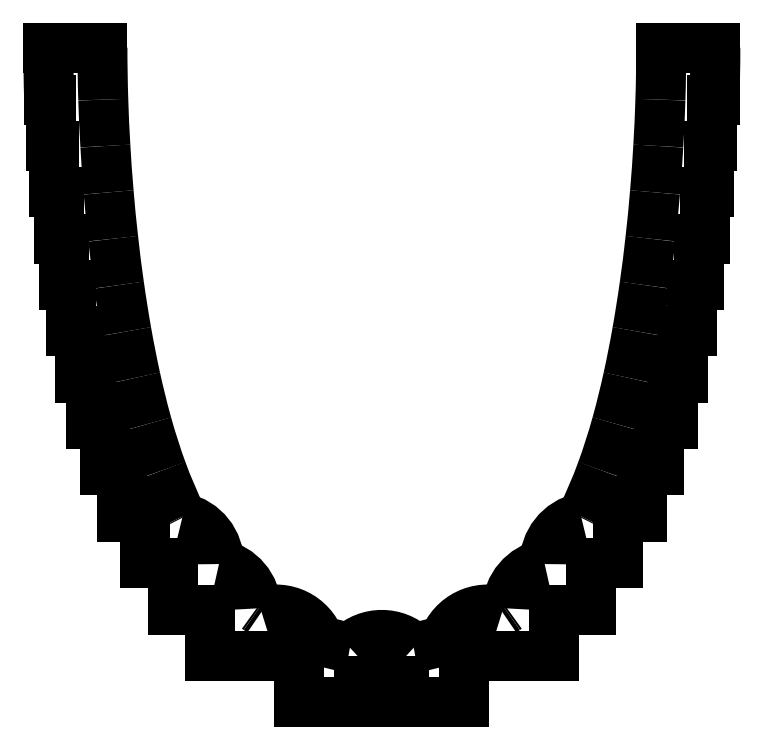
<metadata>
{"format":"dxf","ext":"dxf","renderer":"ezdxf+matplotlib","layout":"modelspace","background":"white","min_lineweight":24,"dpi":150}
</metadata>
<code>
0
SECTION
2
ENTITIES
0
LINE
8
0
10
1.45
20
13.38
30
0
11
5.348
21
13.38
31
0
0
LINE
8
0
10
5.348
20
13.38
30
0
11
5.348
21
16.38
31
0
0
LINE
8
0
10
5.348
20
16.38
30
0
11
11.11
21
16.38
31
0
0
LINE
8
0
10
11.11
20
16.38
30
0
11
11.11
21
19.38
31
0
0
LINE
8
0
10
11.11
20
19.38
30
0
11
13.54
21
19.38
31
0
0
LINE
8
0
10
13.54
20
19.38
30
0
11
13.54
21
22.38
31
0
0
LINE
8
0
10
13.54
20
22.38
30
0
11
15.3
21
22.38
31
0
0
LINE
8
0
10
15.3
20
22.38
30
0
11
15.3
21
25.38
31
0
0
LINE
8
0
10
15.3
20
25.38
30
0
11
16.81
21
25.38
31
0
0
LINE
8
0
10
16.81
20
25.38
30
0
11
16.81
21
28.38
31
0
0
LINE
8
0
10
16.81
20
28.38
30
0
11
17.94
21
28.38
31
0
0
LINE
8
0
10
17.94
20
28.38
30
0
11
17.94
21
31.38
31
0
0
LINE
8
0
10
17.94
20
31.38
30
0
11
18.82
21
31.38
31
0
0
LINE
8
0
10
18.82
20
31.38
30
0
11
18.82
21
34.38
31
0
0
LINE
8
0
10
18.82
20
34.38
30
0
11
19.52
21
34.38
31
0
0
LINE
8
0
10
19.52
20
34.38
30
0
11
19.52
21
37.38
31
0
0
LINE
8
0
10
19.52
20
37.38
30
0
11
20.09
21
37.38
31
0
0
LINE
8
0
10
20.09
20
37.38
30
0
11
20.09
21
40.38
31
0
0
LINE
8
0
10
20.09
20
40.38
30
0
11
20.54
21
40.38
31
0
0
LINE
8
0
10
20.54
20
40.38
30
0
11
20.54
21
43.38
31
0
0
LINE
8
0
10
20.54
20
43.38
30
0
11
20.91
21
43.38
31
0
0
LINE
8
0
10
20.91
20
43.38
30
0
11
20.91
21
46.38
31
0
0
LINE
8
0
10
20.91
20
46.38
30
0
11
21.19
21
46.38
31
0
0
LINE
8
0
10
21.19
20
46.38
30
0
11
21.19
21
49.38
31
0
0
LINE
8
0
10
21.19
20
49.38
30
0
11
21.4
21
49.38
31
0
0
LINE
8
0
10
21.4
20
49.38
30
0
11
21.4
21
52.38
31
0
0
LINE
8
0
10
21.4
20
52.38
30
0
11
21.53
21
52.38
31
0
0
SPLINE
8
0
70
0
71
3
72
8
73
4
74
0
42
1e-09
43
1e-10
44
1e-10
40
0.9485
40
0.9485
40
0.9485
40
0.9485
40
1
40
1
40
1
40
1
10
21.53
20
52.38
30
0
10
21.57
20
53.52
30
0
10
21.58
20
54.64
30
0
10
21.58
20
55.74
30
0
0
LINE
8
0
10
21.58
20
55.74
30
0
11
18.08
21
55.74
31
0
0
SPLINE
8
0
70
0
71
3
72
8
73
4
74
0
42
1e-09
43
1e-10
44
1e-10
40
-1
40
-1
40
-1
40
-1
40
-0.9468
40
-0.9468
40
-0.9468
40
-0.9468
10
18.08
20
55.74
30
0
10
18.08
20
54.64
30
0
10
18.06
20
53.52
30
0
10
18.03
20
52.38
30
0
0
SPLINE
8
0
70
0
71
3
72
8
73
4
74
0
42
1e-09
43
1e-10
44
1e-10
40
-0.9468
40
-0.9468
40
-0.9468
40
-0.9468
40
-0.9008
40
-0.9008
40
-0.9008
40
-0.9008
10
18.03
20
52.38
30
0
10
18
20
51.39
30
0
10
17.95
20
50.39
30
0
10
17.89
20
49.38
30
0
0
SPLINE
8
0
70
0
71
3
72
11
73
7
74
0
42
1e-09
43
1e-10
44
1e-10
40
-0.9008
40
-0.9008
40
-0.9008
40
-0.9008
40
-0.8575
40
-0.8575
40
-0.8575
40
-0.8558
40
-0.8558
40
-0.8558
40
-0.8558
10
17.89
20
49.38
30
0
10
17.84
20
48.42
30
0
10
17.77
20
47.46
30
0
10
17.69
20
46.49
30
0
10
17.68
20
46.45
30
0
10
17.68
20
46.41
30
0
10
17.68
20
46.38
30
0
0
SPLINE
8
0
70
0
71
3
72
8
73
4
74
0
42
1e-09
43
1e-10
44
1e-10
40
-0.8558
40
-0.8558
40
-0.8558
40
-0.8558
40
-0.8112
40
-0.8112
40
-0.8112
40
-0.8112
10
17.68
20
46.38
30
0
10
17.59
20
45.38
30
0
10
17.5
20
44.38
30
0
10
17.38
20
43.38
30
0
0
SPLINE
8
0
70
0
71
3
72
8
73
4
74
0
42
1e-09
43
1e-10
44
1e-10
40
-0.8112
40
-0.8112
40
-0.8112
40
-0.8112
40
-0.7662
40
-0.7662
40
-0.7662
40
-0.7662
10
17.38
20
43.38
30
0
10
17.27
20
42.37
30
0
10
17.15
20
41.37
30
0
10
17.01
20
40.38
30
0
0
SPLINE
8
0
70
0
71
3
72
8
73
4
74
0
42
1e-09
43
1e-10
44
1e-10
40
-0.7662
40
-0.7662
40
-0.7662
40
-0.7662
40
-0.7202
40
-0.7202
40
-0.7202
40
-0.7202
10
17.01
20
40.38
30
0
10
16.86
20
39.36
30
0
10
16.7
20
38.36
30
0
10
16.53
20
37.38
30
0
0
SPLINE
8
0
70
0
71
3
72
8
73
4
74
0
42
1e-09
43
1e-10
44
1e-10
40
-0.7202
40
-0.7202
40
-0.7202
40
-0.7202
40
-0.6722
40
-0.6722
40
-0.6722
40
-0.6722
10
16.53
20
37.38
30
0
10
16.35
20
36.35
30
0
10
16.15
20
35.35
30
0
10
15.94
20
34.38
30
0
0
SPLINE
8
0
70
0
71
3
72
11
73
7
74
0
42
1e-09
43
1e-10
44
1e-10
40
-0.6722
40
-0.6722
40
-0.6722
40
-0.6722
40
-0.624
40
-0.624
40
-0.624
40
-0.6206
40
-0.6206
40
-0.6206
40
-0.6206
10
15.94
20
34.38
30
0
10
15.72
20
33.4
30
0
10
15.49
20
32.46
30
0
10
15.25
20
31.57
30
0
10
15.23
20
31.5
30
0
10
15.21
20
31.44
30
0
10
15.2
20
31.38
30
0
0
SPLINE
8
0
70
0
71
3
72
8
73
4
74
0
42
1e-09
43
1e-10
44
1e-10
40
-0.6206
40
-0.6206
40
-0.6206
40
-0.6206
40
-0.5632
40
-0.5632
40
-0.5632
40
-0.5632
10
15.2
20
31.38
30
0
10
14.9
20
30.31
30
0
10
14.58
20
29.31
30
0
10
14.23
20
28.38
30
0
0
SPLINE
8
0
70
0
71
3
72
8
73
4
74
0
42
1e-09
43
1e-10
44
1e-10
40
-0.5632
40
-0.5632
40
-0.5632
40
-0.5632
40
-0.496
40
-0.496
40
-0.496
40
-0.496
10
14.23
20
28.38
30
0
10
13.83
20
27.28
30
0
10
13.4
20
26.28
30
0
10
12.95
20
25.38
30
0
0
SPLINE
8
0
70
0
71
3
72
8
73
4
74
0
42
1e-09
43
1e-10
44
1e-10
40
-0.496
40
-0.496
40
-0.496
40
-0.496
40
-0.4944
40
-0.4944
40
-0.4944
40
-0.4944
10
12.95
20
25.38
30
0
10
12.94
20
25.36
30
0
10
12.93
20
25.33
30
0
10
12.92
20
25.31
30
0
0
ARC
8
0
10
13.54
20
22.38
30
0
40
3
210
0
220
0
230
1
50
102
51
181
0
ARC
8
0
10
11.11
20
19.38
30
0
40
3
210
0
220
0
230
1
50
101
51
178.6
0
SPLINE
8
0
70
0
71
3
72
8
73
4
74
0
42
1e-09
43
1e-10
44
1e-10
40
-0.2897
40
-0.2897
40
-0.2897
40
-0.2897
40
-0.2858
40
-0.2858
40
-0.2858
40
-0.2858
10
8.111
20
19.45
30
0
10
8.076
20
19.43
30
0
10
8.042
20
19.4
30
0
10
8.007
20
19.38
30
0
0
SPLINE
8
0
70
0
71
3
72
8
73
4
74
0
42
1e-09
43
1e-10
44
1e-10
40
-0.2858
40
-0.2858
40
-0.2858
40
-0.2858
40
-0.2775
40
-0.2775
40
-0.2775
40
-0.2775
10
8.007
20
19.38
30
0
10
7.935
20
19.33
30
0
10
7.862
20
19.28
30
0
10
7.789
20
19.23
30
0
0
ARC
8
0
10
6.848
20
16.38
30
0
40
3
210
0
220
-0
230
1
50
71.72
51
160.3
0
SPLINE
8
0
70
0
71
3
72
8
73
4
74
0
42
1e-09
43
1e-10
44
1e-10
40
-0.1429
40
-0.1429
40
-0.1429
40
-0.1429
40
-0.07429
40
-0.07429
40
-0.07429
40
-0.07429
10
4.024
20
17.39
30
0
10
3.369
20
17.18
30
0
10
2.713
20
17.02
30
0
10
2.065
20
16.91
30
0
0
ARC
8
0
10
0
20
14.73
30
0
40
3
210
0
220
-0
230
1
50
46.51
51
133.5
0
SPLINE
8
0
70
0
71
3
72
8
73
4
74
0
42
1e-09
43
1e-10
44
1e-10
40
0.07429
40
0.07429
40
0.07429
40
0.07429
40
0.1429
40
0.1429
40
0.1429
40
0.1429
10
-2.065
20
16.91
30
0
10
-2.713
20
17.02
30
0
10
-3.369
20
17.18
30
0
10
-4.024
20
17.39
30
0
0
ARC
8
0
10
-6.848
20
16.38
30
0
40
3
210
0
220
-0
230
1
50
19.72
51
108.3
0
SPLINE
8
0
70
0
71
3
72
8
73
4
74
0
42
1e-09
43
1e-10
44
1e-10
40
0.2775
40
0.2775
40
0.2775
40
0.2775
40
0.2858
40
0.2858
40
0.2858
40
0.2858
10
-7.789
20
19.23
30
0
10
-7.862
20
19.28
30
0
10
-7.935
20
19.33
30
0
10
-8.007
20
19.38
30
0
0
SPLINE
8
0
70
0
71
3
72
8
73
4
74
0
42
1e-09
43
1e-10
44
1e-10
40
0.2858
40
0.2858
40
0.2858
40
0.2858
40
0.2897
40
0.2897
40
0.2897
40
0.2897
10
-8.007
20
19.38
30
0
10
-8.042
20
19.4
30
0
10
-8.076
20
19.43
30
0
10
-8.111
20
19.45
30
0
0
ARC
8
0
10
-11.11
20
19.38
30
0
40
3
210
0
220
-0
230
1
50
1.417
51
79.02
0
ARC
8
0
10
-13.54
20
22.38
30
0
40
3
210
-0
220
0
230
1
50
-1.048
51
78.04
0
SPLINE
8
0
70
0
71
3
72
8
73
4
74
0
42
1e-09
43
1e-10
44
1e-10
40
0.4944
40
0.4944
40
0.4944
40
0.4944
40
0.496
40
0.496
40
0.496
40
0.496
10
-12.92
20
25.31
30
0
10
-12.93
20
25.33
30
0
10
-12.94
20
25.36
30
0
10
-12.95
20
25.38
30
0
0
SPLINE
8
0
70
0
71
3
72
8
73
4
74
0
42
1e-09
43
1e-10
44
1e-10
40
0.496
40
0.496
40
0.496
40
0.496
40
0.5632
40
0.5632
40
0.5632
40
0.5632
10
-12.95
20
25.38
30
0
10
-13.4
20
26.28
30
0
10
-13.83
20
27.28
30
0
10
-14.23
20
28.38
30
0
0
SPLINE
8
0
70
0
71
3
72
8
73
4
74
0
42
1e-09
43
1e-10
44
1e-10
40
0.5632
40
0.5632
40
0.5632
40
0.5632
40
0.6206
40
0.6206
40
0.6206
40
0.6206
10
-14.23
20
28.38
30
0
10
-14.58
20
29.31
30
0
10
-14.9
20
30.31
30
0
10
-15.2
20
31.38
30
0
0
SPLINE
8
0
70
0
71
3
72
11
73
7
74
0
42
1e-09
43
1e-10
44
1e-10
40
0.6206
40
0.6206
40
0.6206
40
0.6206
40
0.624
40
0.624
40
0.624
40
0.6722
40
0.6722
40
0.6722
40
0.6722
10
-15.2
20
31.38
30
0
10
-15.21
20
31.44
30
0
10
-15.23
20
31.5
30
0
10
-15.25
20
31.57
30
0
10
-15.49
20
32.46
30
0
10
-15.72
20
33.4
30
0
10
-15.94
20
34.38
30
0
0
SPLINE
8
0
70
0
71
3
72
8
73
4
74
0
42
1e-09
43
1e-10
44
1e-10
40
0.6722
40
0.6722
40
0.6722
40
0.6722
40
0.7202
40
0.7202
40
0.7202
40
0.7202
10
-15.94
20
34.38
30
0
10
-16.15
20
35.35
30
0
10
-16.35
20
36.35
30
0
10
-16.53
20
37.38
30
0
0
SPLINE
8
0
70
0
71
3
72
8
73
4
74
0
42
1e-09
43
1e-10
44
1e-10
40
0.7202
40
0.7202
40
0.7202
40
0.7202
40
0.7662
40
0.7662
40
0.7662
40
0.7662
10
-16.53
20
37.38
30
0
10
-16.7
20
38.36
30
0
10
-16.86
20
39.36
30
0
10
-17.01
20
40.38
30
0
0
SPLINE
8
0
70
0
71
3
72
8
73
4
74
0
42
1e-09
43
1e-10
44
1e-10
40
0.7662
40
0.7662
40
0.7662
40
0.7662
40
0.8112
40
0.8112
40
0.8112
40
0.8112
10
-17.01
20
40.38
30
0
10
-17.15
20
41.37
30
0
10
-17.27
20
42.37
30
0
10
-17.38
20
43.38
30
0
0
SPLINE
8
0
70
0
71
3
72
8
73
4
74
0
42
1e-09
43
1e-10
44
1e-10
40
0.8112
40
0.8112
40
0.8112
40
0.8112
40
0.8558
40
0.8558
40
0.8558
40
0.8558
10
-17.38
20
43.38
30
0
10
-17.5
20
44.38
30
0
10
-17.59
20
45.38
30
0
10
-17.68
20
46.38
30
0
0
SPLINE
8
0
70
0
71
3
72
11
73
7
74
0
42
1e-09
43
1e-10
44
1e-10
40
0.8558
40
0.8558
40
0.8558
40
0.8558
40
0.8575
40
0.8575
40
0.8575
40
0.9008
40
0.9008
40
0.9008
40
0.9008
10
-17.68
20
46.38
30
0
10
-17.68
20
46.41
30
0
10
-17.68
20
46.45
30
0
10
-17.69
20
46.49
30
0
10
-17.77
20
47.46
30
0
10
-17.84
20
48.42
30
0
10
-17.89
20
49.38
30
0
0
SPLINE
8
0
70
0
71
3
72
8
73
4
74
0
42
1e-09
43
1e-10
44
1e-10
40
0.9008
40
0.9008
40
0.9008
40
0.9008
40
0.9468
40
0.9468
40
0.9468
40
0.9468
10
-17.89
20
49.38
30
0
10
-17.95
20
50.39
30
0
10
-18
20
51.39
30
0
10
-18.03
20
52.38
30
0
0
SPLINE
8
0
70
0
71
3
72
8
73
4
74
0
42
1e-09
43
1e-10
44
1e-10
40
0.9468
40
0.9468
40
0.9468
40
0.9468
40
1
40
1
40
1
40
1
10
-18.03
20
52.38
30
0
10
-18.06
20
53.52
30
0
10
-18.08
20
54.64
30
0
10
-18.08
20
55.74
30
0
0
LINE
8
0
10
-18.08
20
55.74
30
0
11
-21.58
21
55.74
31
0
0
SPLINE
8
0
70
0
71
3
72
8
73
4
74
0
42
1e-09
43
1e-10
44
1e-10
40
-1
40
-1
40
-1
40
-1
40
-0.9485
40
-0.9485
40
-0.9485
40
-0.9485
10
-21.58
20
55.74
30
0
10
-21.58
20
54.64
30
0
10
-21.57
20
53.52
30
0
10
-21.53
20
52.38
30
0
0
LINE
8
0
10
-21.53
20
52.38
30
0
11
-21.4
21
52.38
31
0
0
LINE
8
0
10
-21.4
20
52.38
30
0
11
-21.4
21
49.38
31
0
0
LINE
8
0
10
-21.4
20
49.38
30
0
11
-21.19
21
49.38
31
0
0
LINE
8
0
10
-21.19
20
49.38
30
0
11
-21.19
21
46.38
31
0
0
LINE
8
0
10
-21.19
20
46.38
30
0
11
-20.91
21
46.38
31
0
0
LINE
8
0
10
-20.91
20
46.38
30
0
11
-20.91
21
43.38
31
0
0
LINE
8
0
10
-20.91
20
43.38
30
0
11
-20.54
21
43.38
31
0
0
LINE
8
0
10
-20.54
20
43.38
30
0
11
-20.54
21
40.38
31
0
0
LINE
8
0
10
-20.54
20
40.38
30
0
11
-20.09
21
40.38
31
0
0
LINE
8
0
10
-20.09
20
40.38
30
0
11
-20.09
21
37.38
31
0
0
LINE
8
0
10
-20.09
20
37.38
30
0
11
-19.52
21
37.38
31
0
0
LINE
8
0
10
-19.52
20
37.38
30
0
11
-19.52
21
34.38
31
0
0
LINE
8
0
10
-19.52
20
34.38
30
0
11
-18.82
21
34.38
31
0
0
LINE
8
0
10
-18.82
20
34.38
30
0
11
-18.82
21
31.38
31
0
0
LINE
8
0
10
-18.82
20
31.38
30
0
11
-17.94
21
31.38
31
0
0
LINE
8
0
10
-17.94
20
31.38
30
0
11
-17.94
21
28.38
31
0
0
LINE
8
0
10
-17.94
20
28.38
30
0
11
-16.81
21
28.38
31
0
0
LINE
8
0
10
-16.81
20
28.38
30
0
11
-16.81
21
25.38
31
0
0
LINE
8
0
10
-16.81
20
25.38
30
0
11
-15.3
21
25.38
31
0
0
LINE
8
0
10
-15.3
20
25.38
30
0
11
-15.3
21
22.38
31
0
0
LINE
8
0
10
-15.3
20
22.38
30
0
11
-13.54
21
22.38
31
0
0
LINE
8
0
10
-13.54
20
22.38
30
0
11
-13.54
21
19.38
31
0
0
LINE
8
0
10
-13.54
20
19.38
30
0
11
-11.11
21
19.38
31
0
0
LINE
8
0
10
-11.11
20
19.38
30
0
11
-11.11
21
16.38
31
0
0
LINE
8
0
10
-11.11
20
16.38
30
0
11
-5.348
21
16.38
31
0
0
LINE
8
0
10
-5.348
20
16.38
30
0
11
-5.348
21
13.38
31
0
0
LINE
8
0
10
-5.348
20
13.38
30
0
11
-1.45
21
13.38
31
0
0
LINE
8
0
10
-1.45
20
13.38
30
0
11
-1.45
21
14.73
31
0
0
LINE
8
0
10
-1.45
20
14.73
30
0
11
1.45
21
14.73
31
0
0
LINE
8
0
10
1.45
20
14.73
30
0
11
1.45
21
13.38
31
0
0
ENDSEC
0
EOF

</code>
